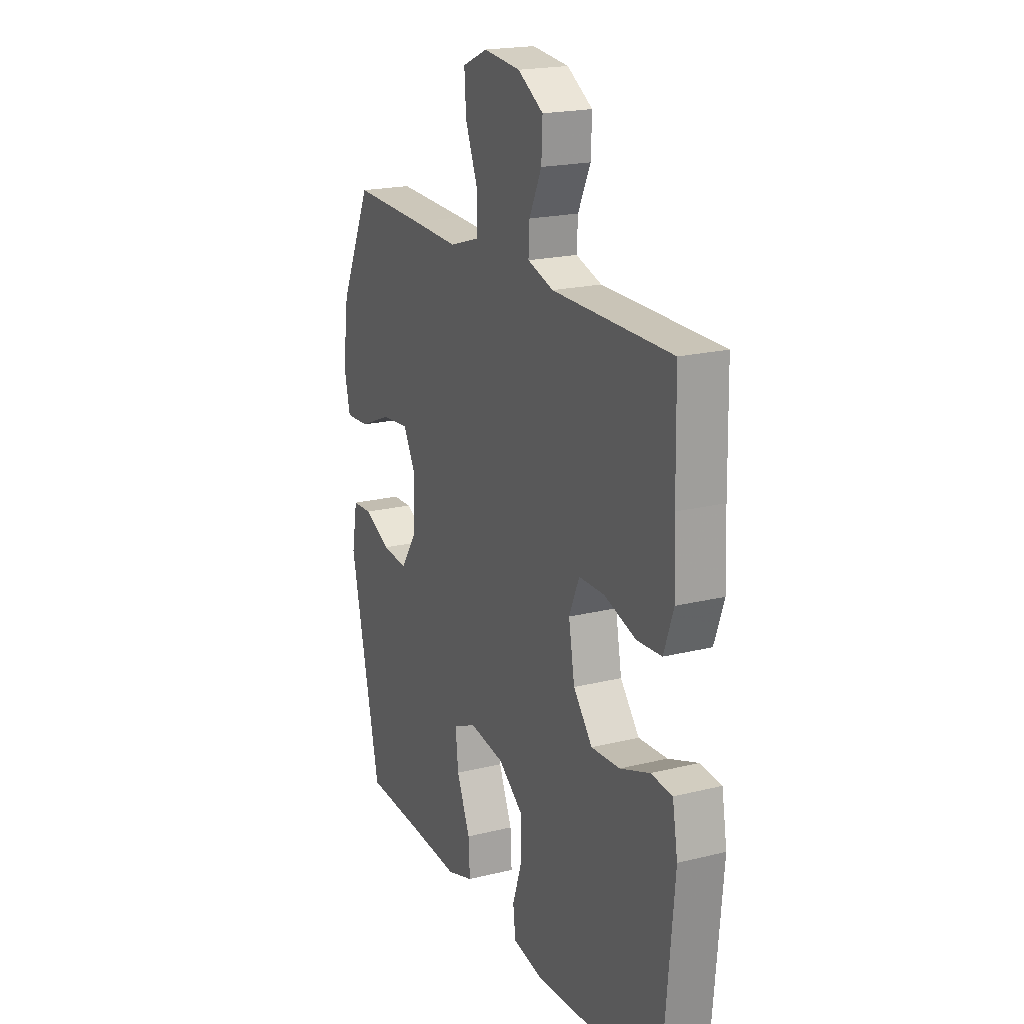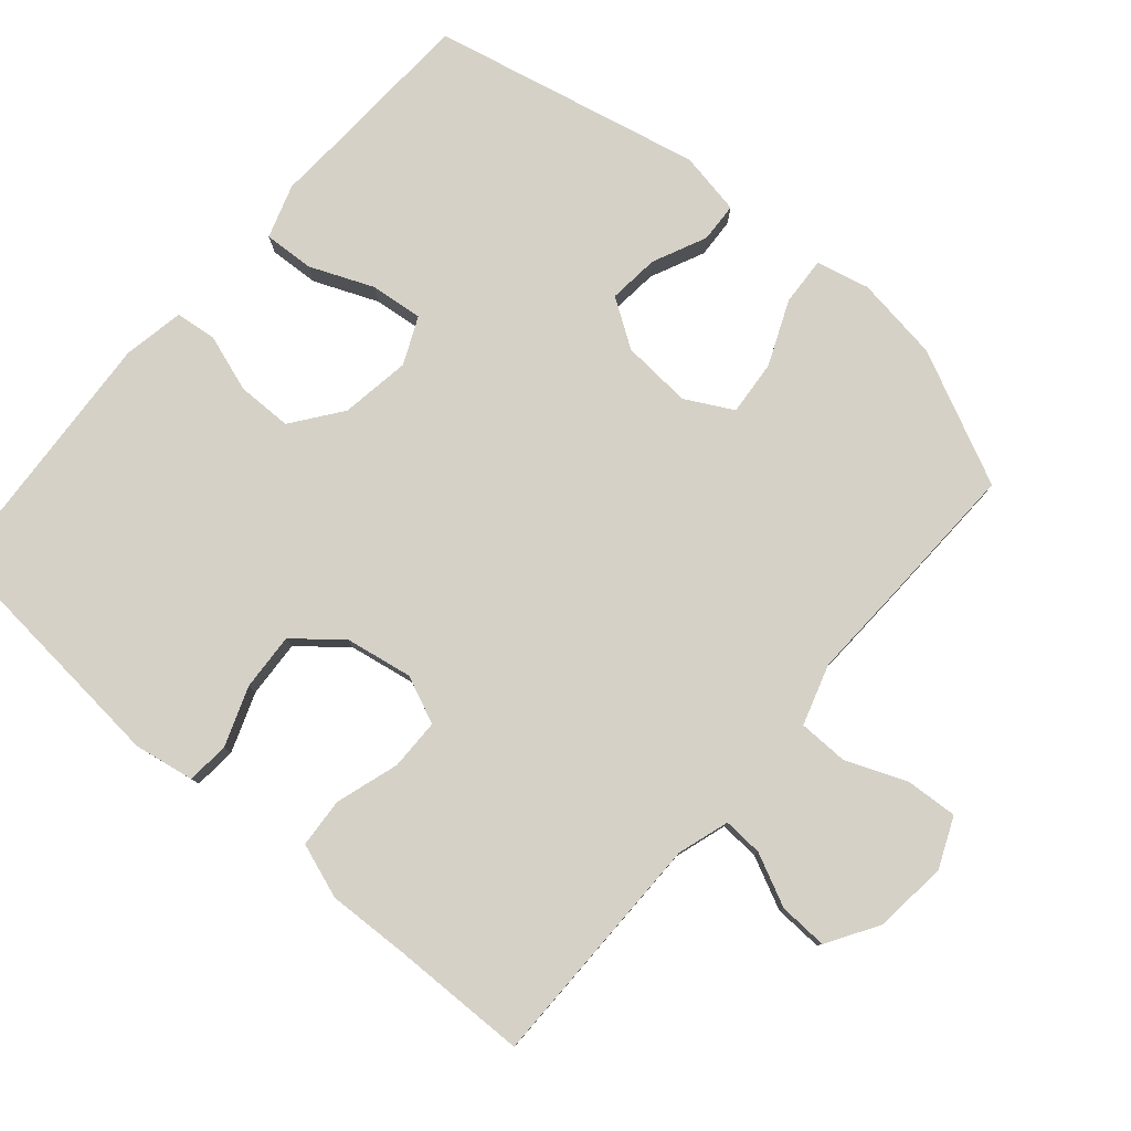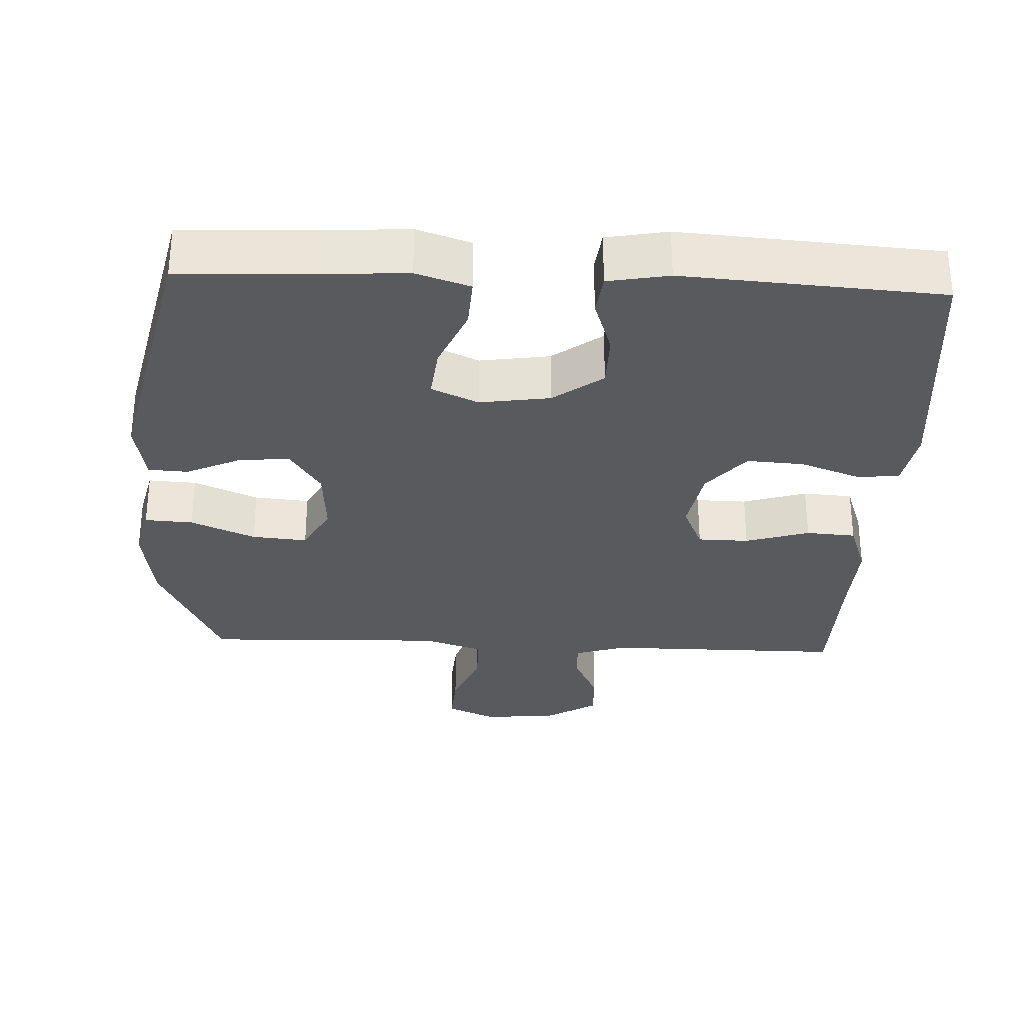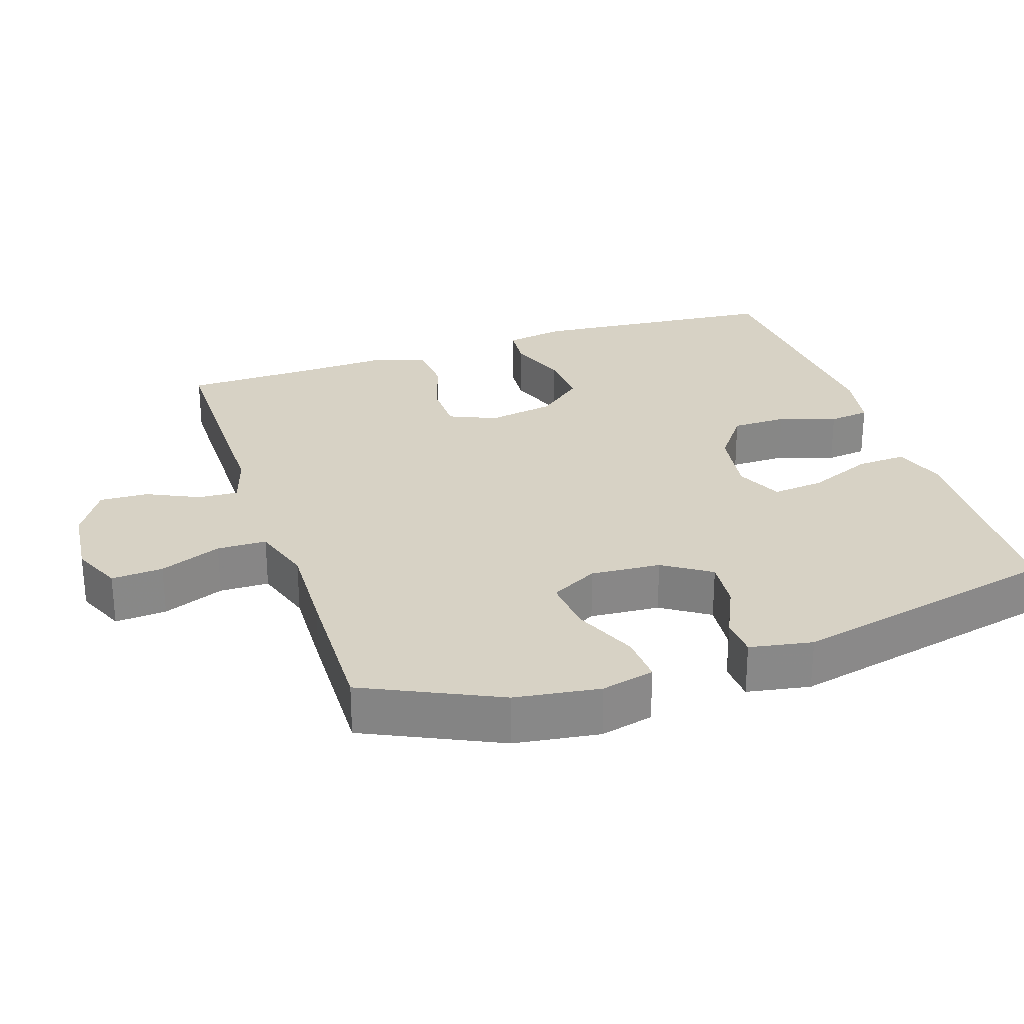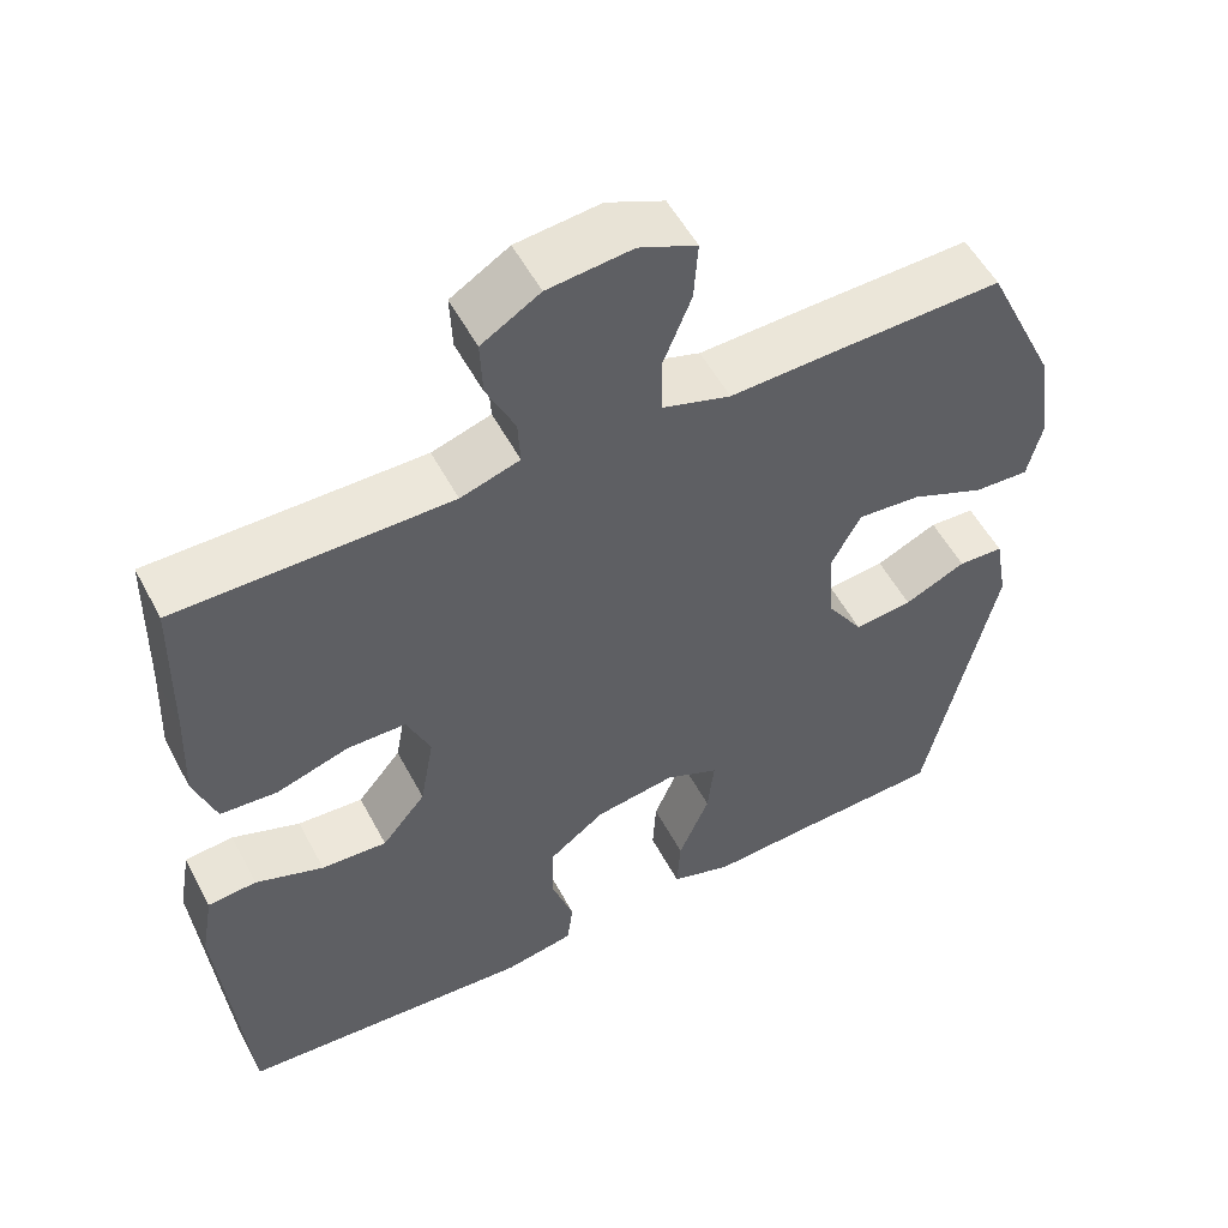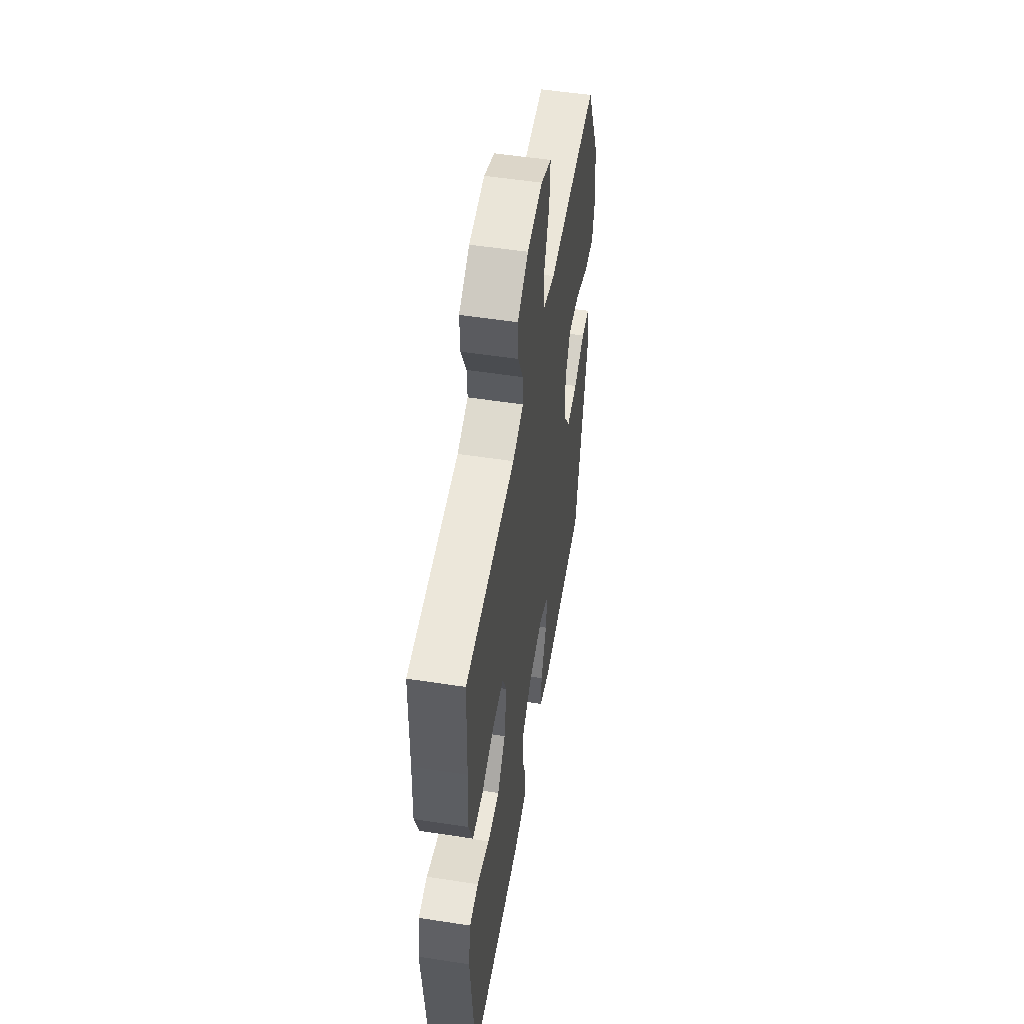
<metadata>
{"format":"obj","ext":"obj","renderer":"f3d","projection":"perspective","resolution":1024,"background":"white","views":[{"elev":19.9,"azim":-114.6,"up":"+Z"},{"elev":79.6,"azim":-49.2,"up":"+Y"},{"elev":-30.8,"azim":177.4,"up":"+Y"},{"elev":27.5,"azim":71.6,"up":"+Y"},{"elev":53.8,"azim":-27.5,"up":"+Z"},{"elev":52.9,"azim":-80.6,"up":"+Z"}]}
</metadata>
<code>
v -0.5 0.07 -0.5
v -0.532 0.07 -0.145
v -0.517 0.07 -0.06
v -0.457 0.07 -0.055
v -0.373 0.07 -0.086
v -0.292 0.07 -0.091
v -0.238 0.07 -0.026
v -0.221 0.07 0.069
v -0.25 0.07 0.136
v -0.322 0.07 0.137
v -0.412 0.07 0.109
v -0.482 0.07 0.114
v -0.509 0.07 0.191
v -0.504 0.07 0.31
v -0.5 0.07 0.5
v -0.164 0.07 0.5
v -0.091 0.07 0.523
v -0.094 0.07 0.579
v -0.129 0.07 0.653
v -0.132 0.07 0.722
v -0.06 0.07 0.766
v 0.044 0.07 0.777
v 0.115 0.07 0.746
v 0.11 0.07 0.673
v 0.075 0.07 0.586
v 0.076 0.07 0.516
v 0.161 0.07 0.489
v 0.294 0.07 0.494
v 0.5 0.07 0.5
v 0.589 0.07 0.311
v 0.606 0.07 0.191
v 0.588 0.07 0.116
v 0.52 0.07 0.12
v 0.429 0.07 0.159
v 0.351 0.07 0.166
v 0.315 0.07 0.099
v 0.322 0.07 0
v 0.366 0.07 -0.067
v 0.438 0.07 -0.06
v 0.514 0.07 -0.025
v 0.57 0.07 -0.028
v 0.586 0.07 -0.117
v 0.5 0.07 -0.5
v 0.313 0.07 -0.508
v 0.191 0.07 -0.515
v 0.115 0.07 -0.49
v 0.119 0.07 -0.419
v 0.157 0.07 -0.329
v 0.165 0.07 -0.255
v 0.099 0.07 -0.225
v 0 0.07 -0.24
v -0.07 0.07 -0.292
v -0.071 0.07 -0.37
v -0.044 0.07 -0.451
v -0.051 0.07 -0.509
v -0.137 0.07 -0.525
v -0.5 0 -0.5
v -0.532 0 -0.145
v -0.517 0 -0.06
v -0.457 0 -0.055
v -0.373 0 -0.086
v -0.292 0 -0.091
v -0.238 0 -0.026
v -0.221 0 0.069
v -0.25 0 0.136
v -0.322 0 0.137
v -0.412 0 0.109
v -0.482 0 0.114
v -0.509 0 0.191
v -0.504 0 0.31
v -0.5 0 0.5
v -0.164 0 0.5
v -0.091 0 0.523
v -0.094 0 0.579
v -0.129 0 0.653
v -0.132 0 0.722
v -0.06 0 0.766
v 0.044 0 0.777
v 0.115 0 0.746
v 0.11 0 0.673
v 0.075 0 0.586
v 0.076 0 0.516
v 0.161 0 0.489
v 0.294 0 0.494
v 0.5 0 0.5
v 0.589 0 0.311
v 0.606 0 0.191
v 0.588 0 0.116
v 0.52 0 0.12
v 0.429 0 0.159
v 0.351 0 0.166
v 0.315 0 0.099
v 0.322 0 0
v 0.366 0 -0.067
v 0.438 0 -0.06
v 0.514 0 -0.025
v 0.57 0 -0.028
v 0.586 0 -0.117
v 0.5 0 -0.5
v 0.313 0 -0.508
v 0.191 0 -0.515
v 0.115 0 -0.49
v 0.119 0 -0.419
v 0.157 0 -0.329
v 0.165 0 -0.255
v 0.099 0 -0.225
v 0 0 -0.24
v -0.07 0 -0.292
v -0.071 0 -0.37
v -0.044 0 -0.451
v -0.051 0 -0.509
v -0.137 0 -0.525
f 3 4 5
f 2 3 5
f 1 2 5
f 56 1 5
f 55 56 5
f 54 55 5
f 53 54 5
f 52 53 5 6
f 51 52 6 7
f 50 51 7 8
f 49 50 8 9
f 46 47 48
f 45 46 48
f 44 45 48
f 44 48 49
f 43 44 49
f 42 43 49
f 41 42 49
f 40 41 49
f 39 40 49
f 38 39 49
f 37 38 49 9
f 32 33 34
f 31 32 34
f 30 31 34
f 29 30 34
f 28 29 34
f 27 28 34
f 26 27 34 35
f 23 24 25
f 22 23 25
f 21 22 25
f 20 21 25
f 19 20 25
f 18 19 25
f 17 18 25 26
f 26 35 36
f 17 26 36
f 16 17 36
f 12 13 14
f 11 12 14
f 10 11 14
f 14 15 16
f 10 14 16
f 9 10 16
f 9 16 36 37
f 61 60 59
f 61 59 58
f 61 58 57
f 61 57 112
f 61 112 111
f 61 111 110
f 61 110 109
f 62 61 109 108
f 63 62 108 107
f 64 63 107 106
f 65 64 106 105
f 104 103 102
f 104 102 101
f 104 101 100
f 105 104 100
f 105 100 99
f 105 99 98
f 105 98 97
f 105 97 96
f 105 96 95
f 105 95 94
f 65 105 94 93
f 90 89 88
f 90 88 87
f 90 87 86
f 90 86 85
f 90 85 84
f 90 84 83
f 91 90 83 82
f 81 80 79
f 81 79 78
f 81 78 77
f 81 77 76
f 81 76 75
f 81 75 74
f 82 81 74 73
f 92 91 82
f 92 82 73
f 92 73 72
f 70 69 68
f 70 68 67
f 70 67 66
f 72 71 70
f 72 70 66
f 72 66 65
f 93 92 72 65
f 1 57 58 2
f 2 58 59 3
f 3 59 60 4
f 4 60 61 5
f 5 61 62 6
f 6 62 63 7
f 7 63 64 8
f 8 64 65 9
f 9 65 66 10
f 10 66 67 11
f 11 67 68 12
f 12 68 69 13
f 13 69 70 14
f 14 70 71 15
f 15 71 72 16
f 16 72 73 17
f 17 73 74 18
f 18 74 75 19
f 19 75 76 20
f 20 76 77 21
f 21 77 78 22
f 22 78 79 23
f 23 79 80 24
f 24 80 81 25
f 25 81 82 26
f 26 82 83 27
f 27 83 84 28
f 28 84 85 29
f 29 85 86 30
f 30 86 87 31
f 31 87 88 32
f 32 88 89 33
f 33 89 90 34
f 34 90 91 35
f 35 91 92 36
f 36 92 93 37
f 37 93 94 38
f 38 94 95 39
f 39 95 96 40
f 40 96 97 41
f 41 97 98 42
f 42 98 99 43
f 43 99 100 44
f 44 100 101 45
f 45 101 102 46
f 46 102 103 47
f 47 103 104 48
f 48 104 105 49
f 49 105 106 50
f 50 106 107 51
f 51 107 108 52
f 52 108 109 53
f 53 109 110 54
f 54 110 111 55
f 55 111 112 56
f 56 112 57 1

</code>
